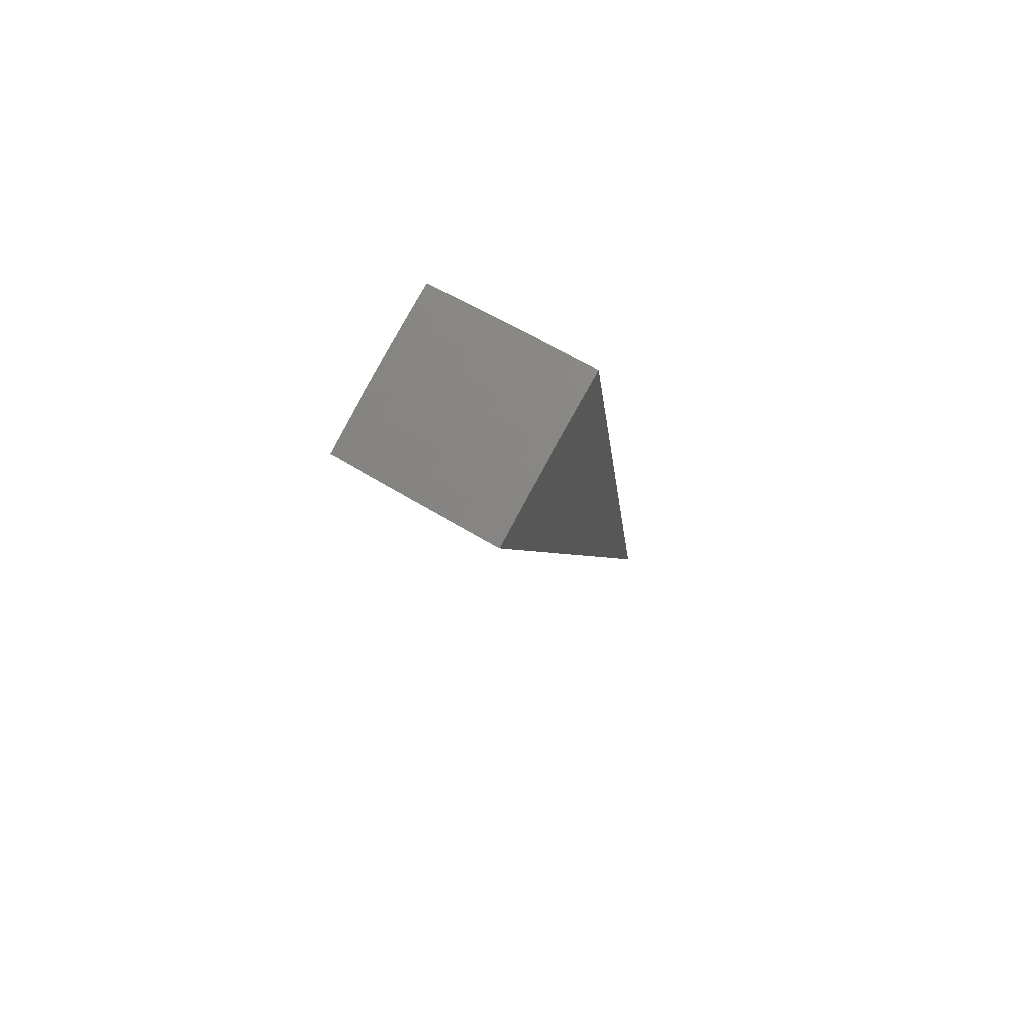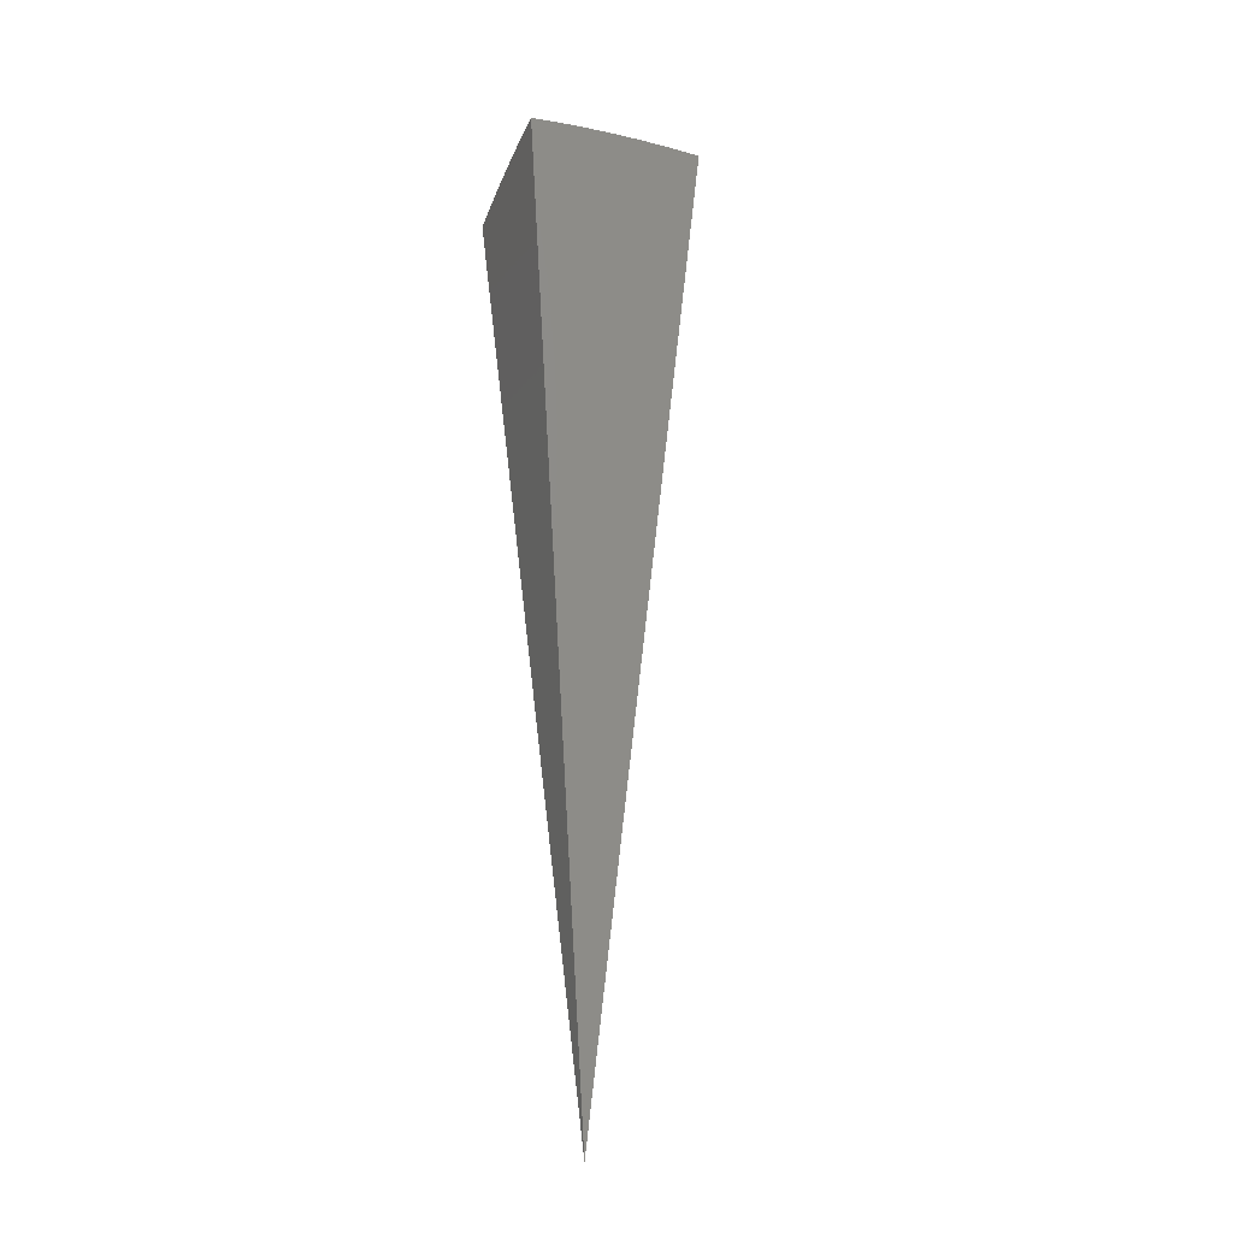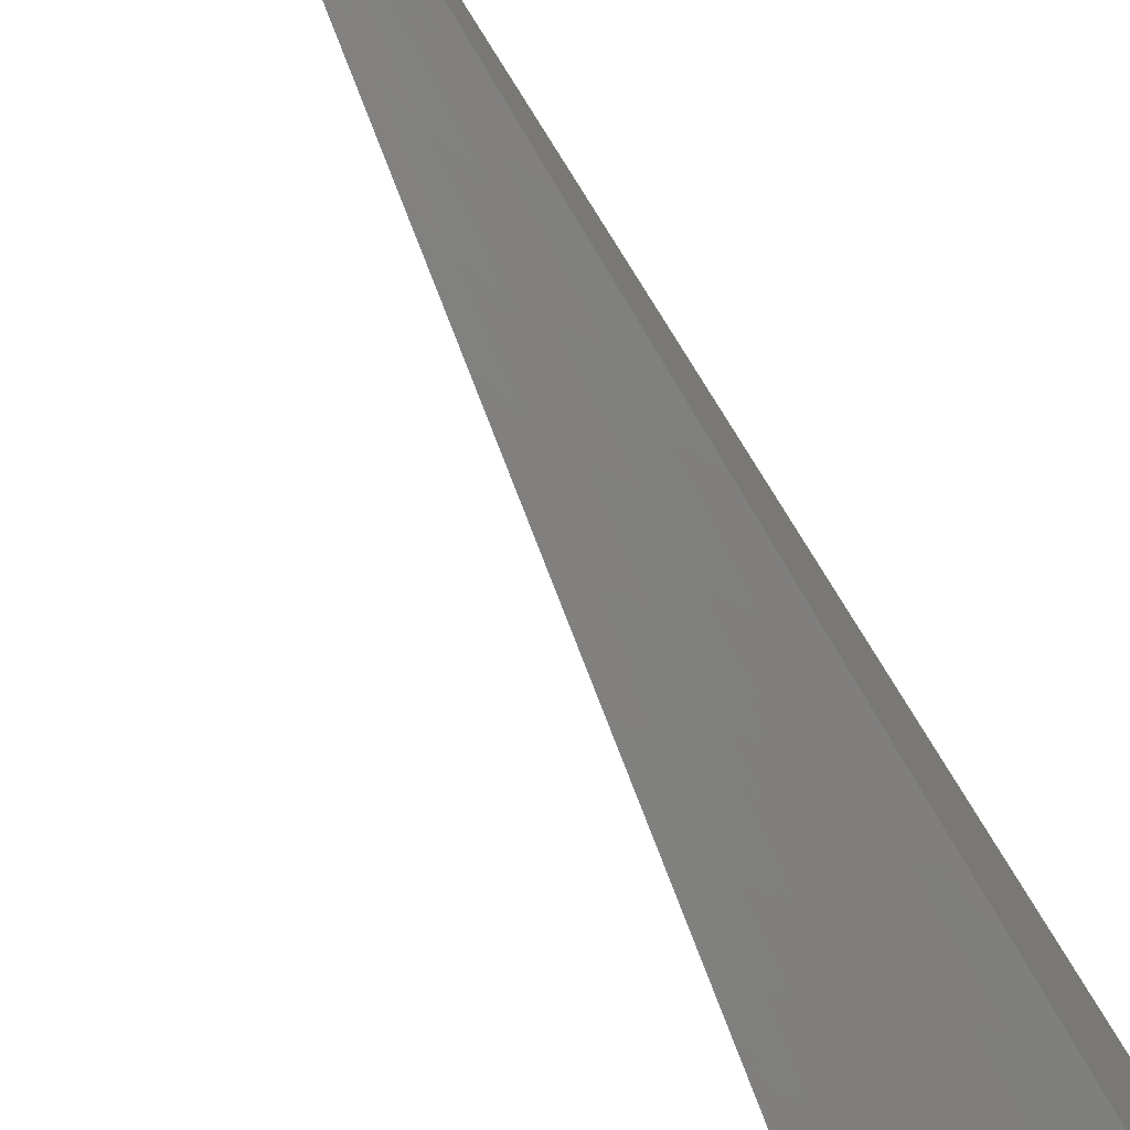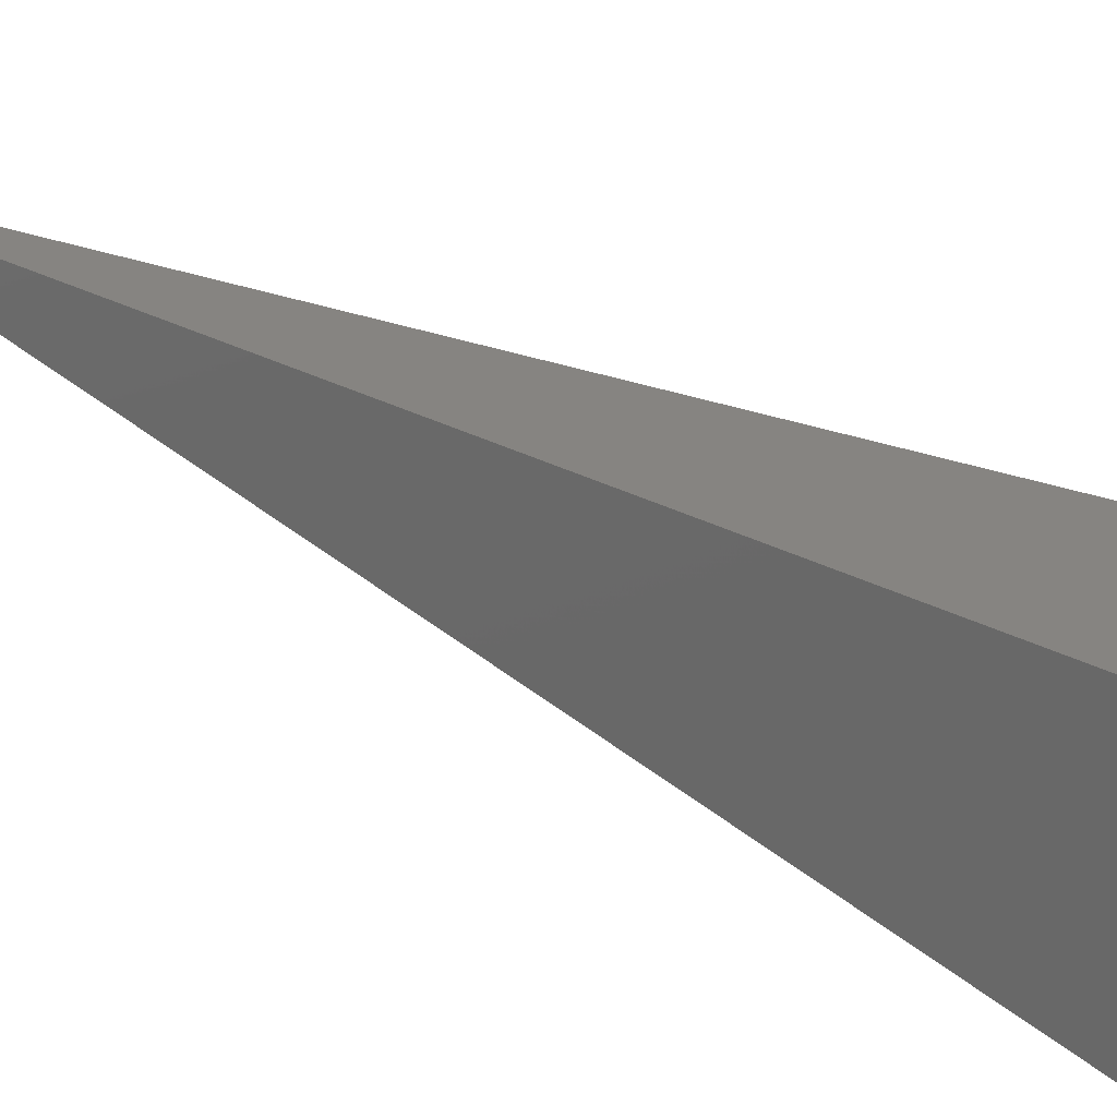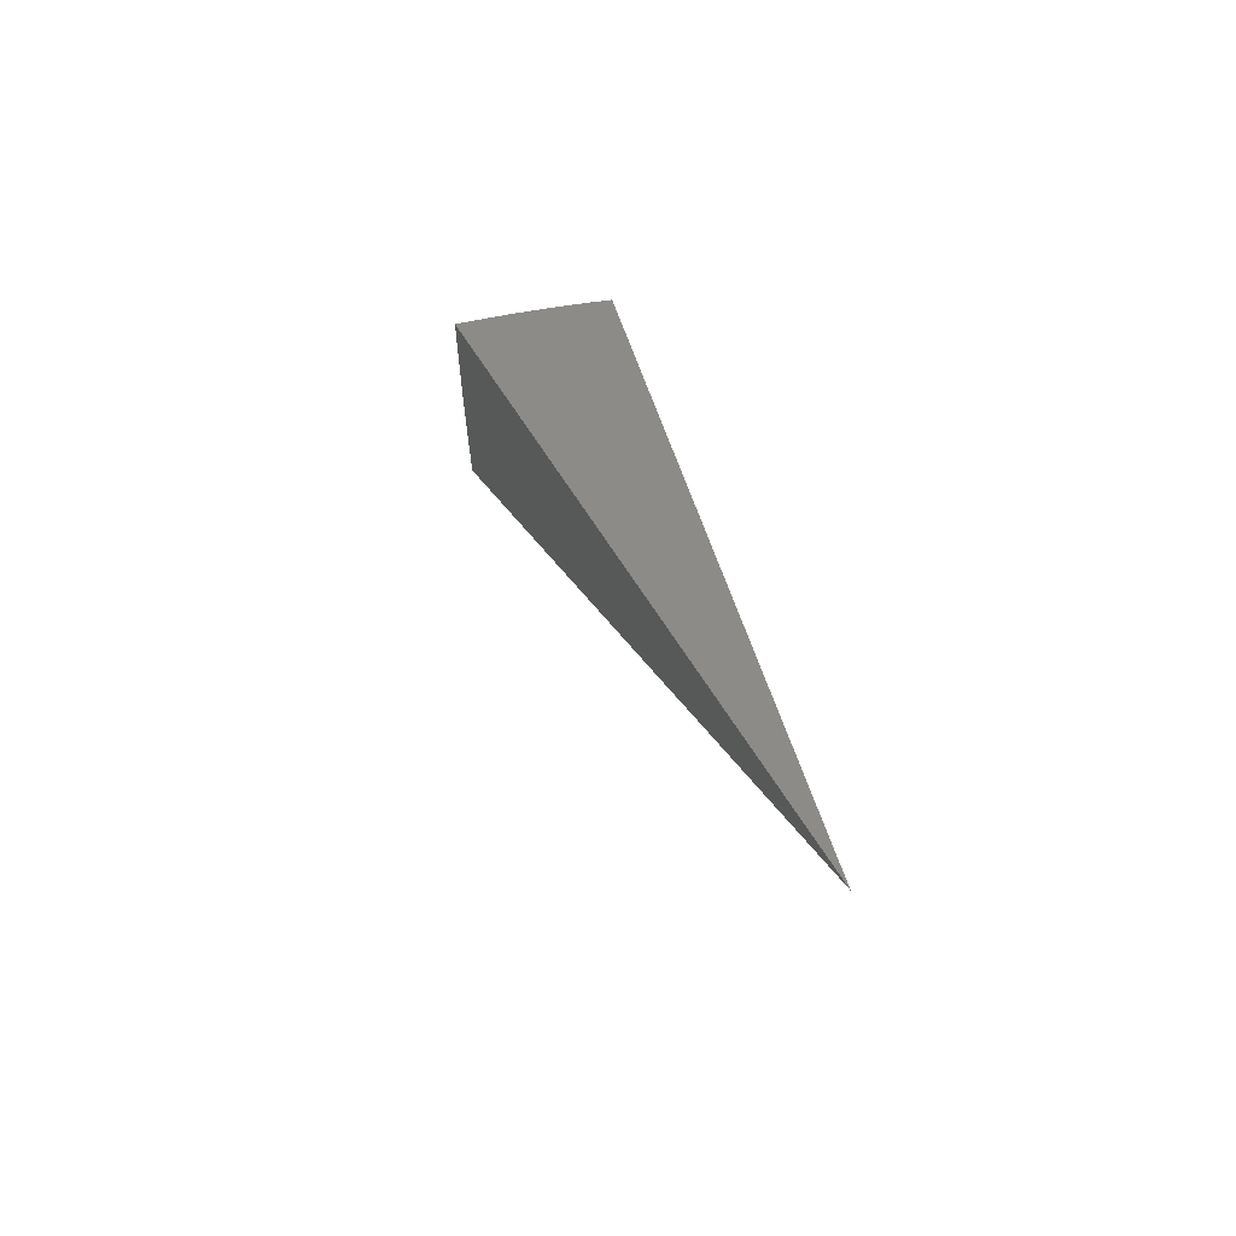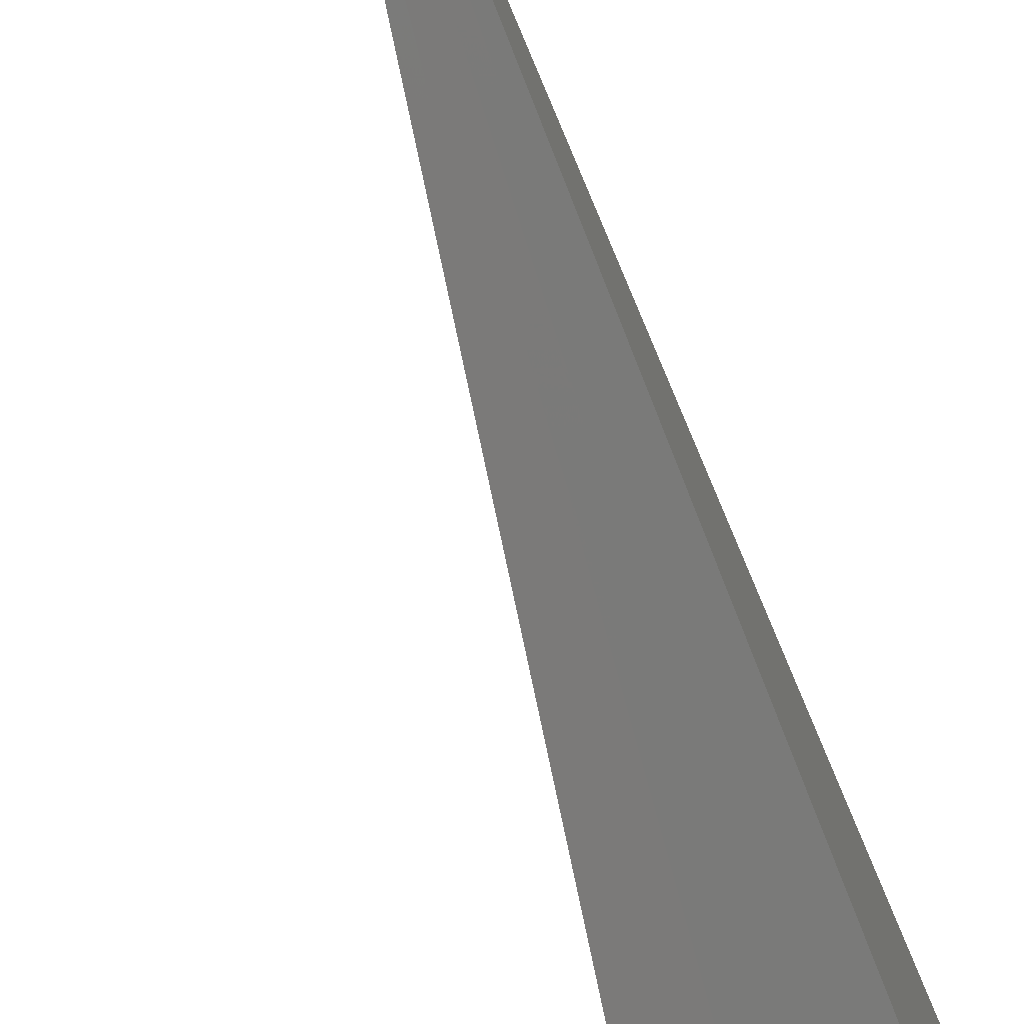
<metadata>
{"format":"stl","ext":"stl","renderer":"f3d","projection":"perspective","resolution":1024,"background":"white","views":[{"elev":70.5,"azim":-59.9,"up":"+Y"},{"elev":-14.0,"azim":70.6,"up":"+Y"},{"elev":-71.8,"azim":41.7,"up":"+Z"},{"elev":20.7,"azim":148.0,"up":"+Z"},{"elev":-56.1,"azim":2.7,"up":"+Y"},{"elev":-64.2,"azim":31.9,"up":"+Z"}]}
</metadata>
<code>
# stl→obj: 86 verts, 168 faces
v -3.661 10.06 -1.887
v 0 0 0
v -3.673 10.09 -1.653
v -3.683 10.12 -1.419
v -3.692 10.14 -1.183
v -3.699 10.16 -0.9474
v -3.705 10.18 -0.7109
v -3.709 10.19 -0.4741
v -3.711 10.2 -0.237
v -3.712 10.2 -2.776e-16
v -1.861 10.56 -1.65
v -1.855 10.52 -1.884
v -2.064 10.52 -1.647
v -2.085 10.48 -1.884
v -2.267 10.48 -1.647
v -2.314 10.43 -1.885
v -2.471 10.44 -1.647
v -2.541 10.38 -1.885
v -2.675 10.39 -1.647
v -2.768 10.33 -1.885
v -2.925 10.32 -1.647
v -2.993 10.27 -1.886
v -3.175 10.25 -1.647
v -3.217 10.2 -1.886
v -3.424 10.18 -1.647
v -3.44 10.13 -1.887
v -3.434 10.2 -1.408
v -3.184 10.28 -1.408
v -2.933 10.35 -1.408
v -2.682 10.42 -1.408
v -2.478 10.47 -1.408
v -2.274 10.51 -1.408
v -2.07 10.55 -1.408
v -1.867 10.59 -1.416
v -1.871 10.61 -1.181
v -2.075 10.58 -1.17
v -1.875 10.63 -0.9454
v -2.079 10.6 -0.9326
v -1.877 10.65 -0.7095
v -2.082 10.61 -0.697
v -1.879 10.66 -0.4733
v -2.084 10.62 -0.463
v -1.881 10.67 -0.2367
v -2.085 10.63 -0.2306
v -1.881 10.67 -5.551e-16
v -2.114 10.63 1.818e-34
v -2.291 10.59 -0.2306
v -2.346 10.58 4.812e-34
v -2.496 10.54 -0.2306
v -2.577 10.53 5.29e-34
v -2.702 10.5 -0.2306
v -2.806 10.47 -4.196e-35
v -2.955 10.43 -0.2306
v -3.035 10.41 -5.532e-34
v -3.207 10.36 -0.2306
v -3.262 10.34 -4.812e-34
v -3.46 10.28 -0.2306
v -3.488 10.27 -1.791e-34
v -3.442 10.23 -1.17
v -3.191 10.31 -1.17
v -2.94 10.38 -1.17
v -2.689 10.44 -1.17
v -2.484 10.49 -1.17
v -2.279 10.54 -1.17
v -3.449 10.25 -0.9326
v -3.197 10.33 -0.9326
v -2.946 10.4 -0.9326
v -2.694 10.46 -0.9326
v -2.489 10.51 -0.9326
v -2.284 10.56 -0.9326
v -3.454 10.26 -0.697
v -3.202 10.34 -0.697
v -2.95 10.41 -0.697
v -2.698 10.48 -0.697
v -2.492 10.53 -0.697
v -2.287 10.57 -0.697
v -3.458 10.27 -0.463
v -3.205 10.35 -0.463
v -2.953 10.42 -0.463
v -2.701 10.49 -0.463
v -2.495 10.54 -0.463
v -2.289 10.58 -0.463
v -1.654 5.09 -0.9437
v -1.475 5.145 -0.9437
v -1.295 5.193 -0.9437
v -1.113 5.235 -0.9437
f 1 2 3
f 3 2 4
f 4 2 5
f 5 2 6
f 6 2 7
f 7 2 8
f 8 2 9
f 9 2 10
f 11 12 13
f 13 12 14
f 13 14 15
f 15 14 16
f 15 16 17
f 17 16 18
f 17 18 19
f 19 18 20
f 19 20 21
f 21 20 22
f 21 22 23
f 23 22 24
f 23 24 25
f 25 24 26
f 25 26 3
f 3 26 1
f 3 4 25
f 25 4 27
f 25 27 23
f 23 27 28
f 23 28 21
f 21 28 29
f 21 29 19
f 19 29 30
f 19 30 17
f 17 30 31
f 17 31 15
f 15 31 32
f 15 32 13
f 13 32 33
f 13 33 34
f 34 33 35
f 35 33 36
f 35 36 37
f 37 36 38
f 37 38 39
f 39 38 40
f 39 40 41
f 41 40 42
f 41 42 43
f 43 42 44
f 43 44 45
f 45 44 46
f 46 44 47
f 46 47 48
f 48 47 49
f 48 49 50
f 50 49 51
f 50 51 52
f 52 51 53
f 52 53 54
f 54 53 55
f 54 55 56
f 56 55 57
f 56 57 58
f 58 57 9
f 58 9 10
f 4 5 27
f 27 5 59
f 27 59 28
f 28 59 60
f 28 60 29
f 29 60 61
f 29 61 30
f 30 61 62
f 30 62 31
f 31 62 63
f 31 63 32
f 32 63 64
f 32 64 33
f 33 64 36
f 5 6 59
f 59 6 65
f 59 65 60
f 60 65 66
f 60 66 61
f 61 66 67
f 61 67 62
f 62 67 68
f 62 68 63
f 63 68 69
f 63 69 64
f 64 69 70
f 64 70 36
f 36 70 38
f 6 7 65
f 65 7 71
f 65 71 66
f 66 71 72
f 66 72 67
f 67 72 73
f 67 73 68
f 68 73 74
f 68 74 69
f 69 74 75
f 69 75 70
f 70 75 76
f 70 76 38
f 38 76 40
f 7 8 71
f 71 8 77
f 71 77 72
f 72 77 78
f 72 78 73
f 73 78 79
f 73 79 74
f 74 79 80
f 74 80 75
f 75 80 81
f 75 81 76
f 76 81 82
f 76 82 40
f 40 82 42
f 8 9 77
f 77 9 57
f 77 57 78
f 78 57 55
f 78 55 79
f 79 55 53
f 79 53 80
f 80 53 51
f 80 51 81
f 81 51 49
f 81 49 82
f 82 49 47
f 82 47 42
f 42 47 44
f 34 11 13
f 12 11 2
f 2 11 34
f 2 34 35
f 35 37 2
f 2 37 39
f 2 39 41
f 41 43 2
f 2 43 45
f 45 46 2
f 2 46 48
f 2 48 50
f 50 52 2
f 2 52 54
f 2 54 56
f 56 58 2
f 2 58 10
f 2 1 83
f 83 1 26
f 83 26 24
f 83 24 84
f 84 24 22
f 84 22 20
f 84 20 85
f 85 20 18
f 85 18 16
f 85 16 86
f 86 16 14
f 86 14 12
f 12 2 86
f 86 2 85
f 85 2 84
f 84 2 83

</code>
